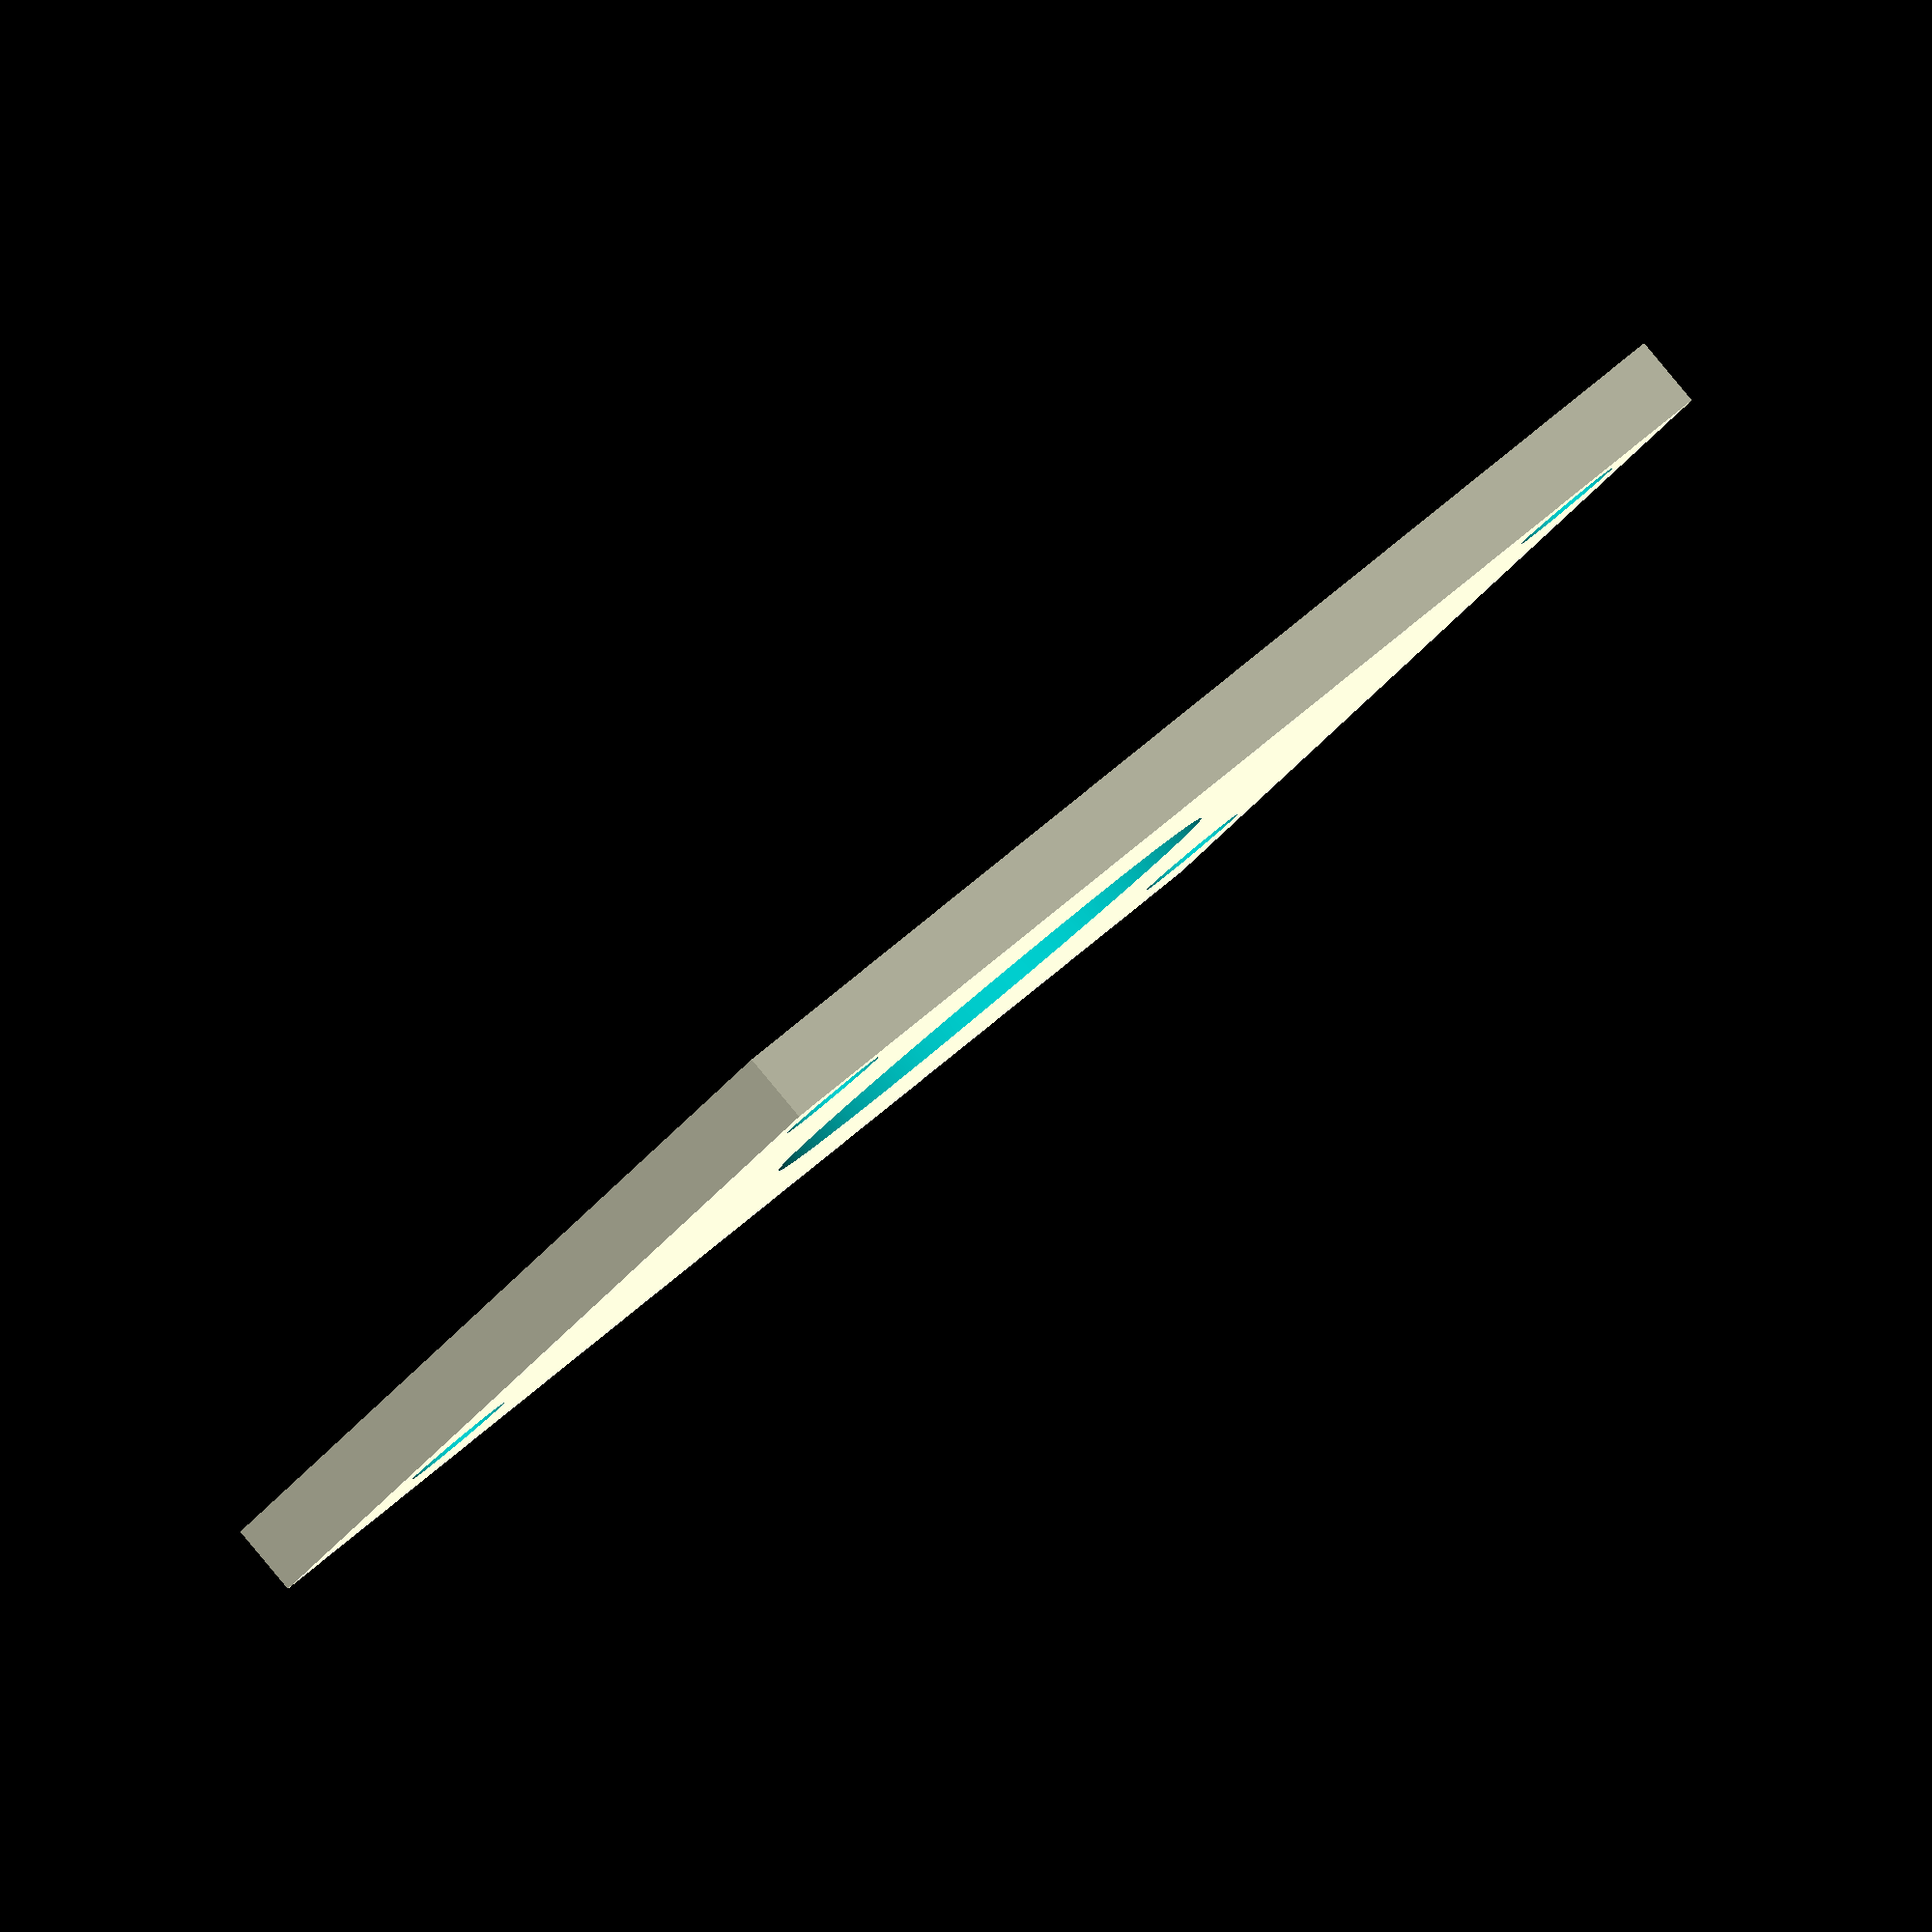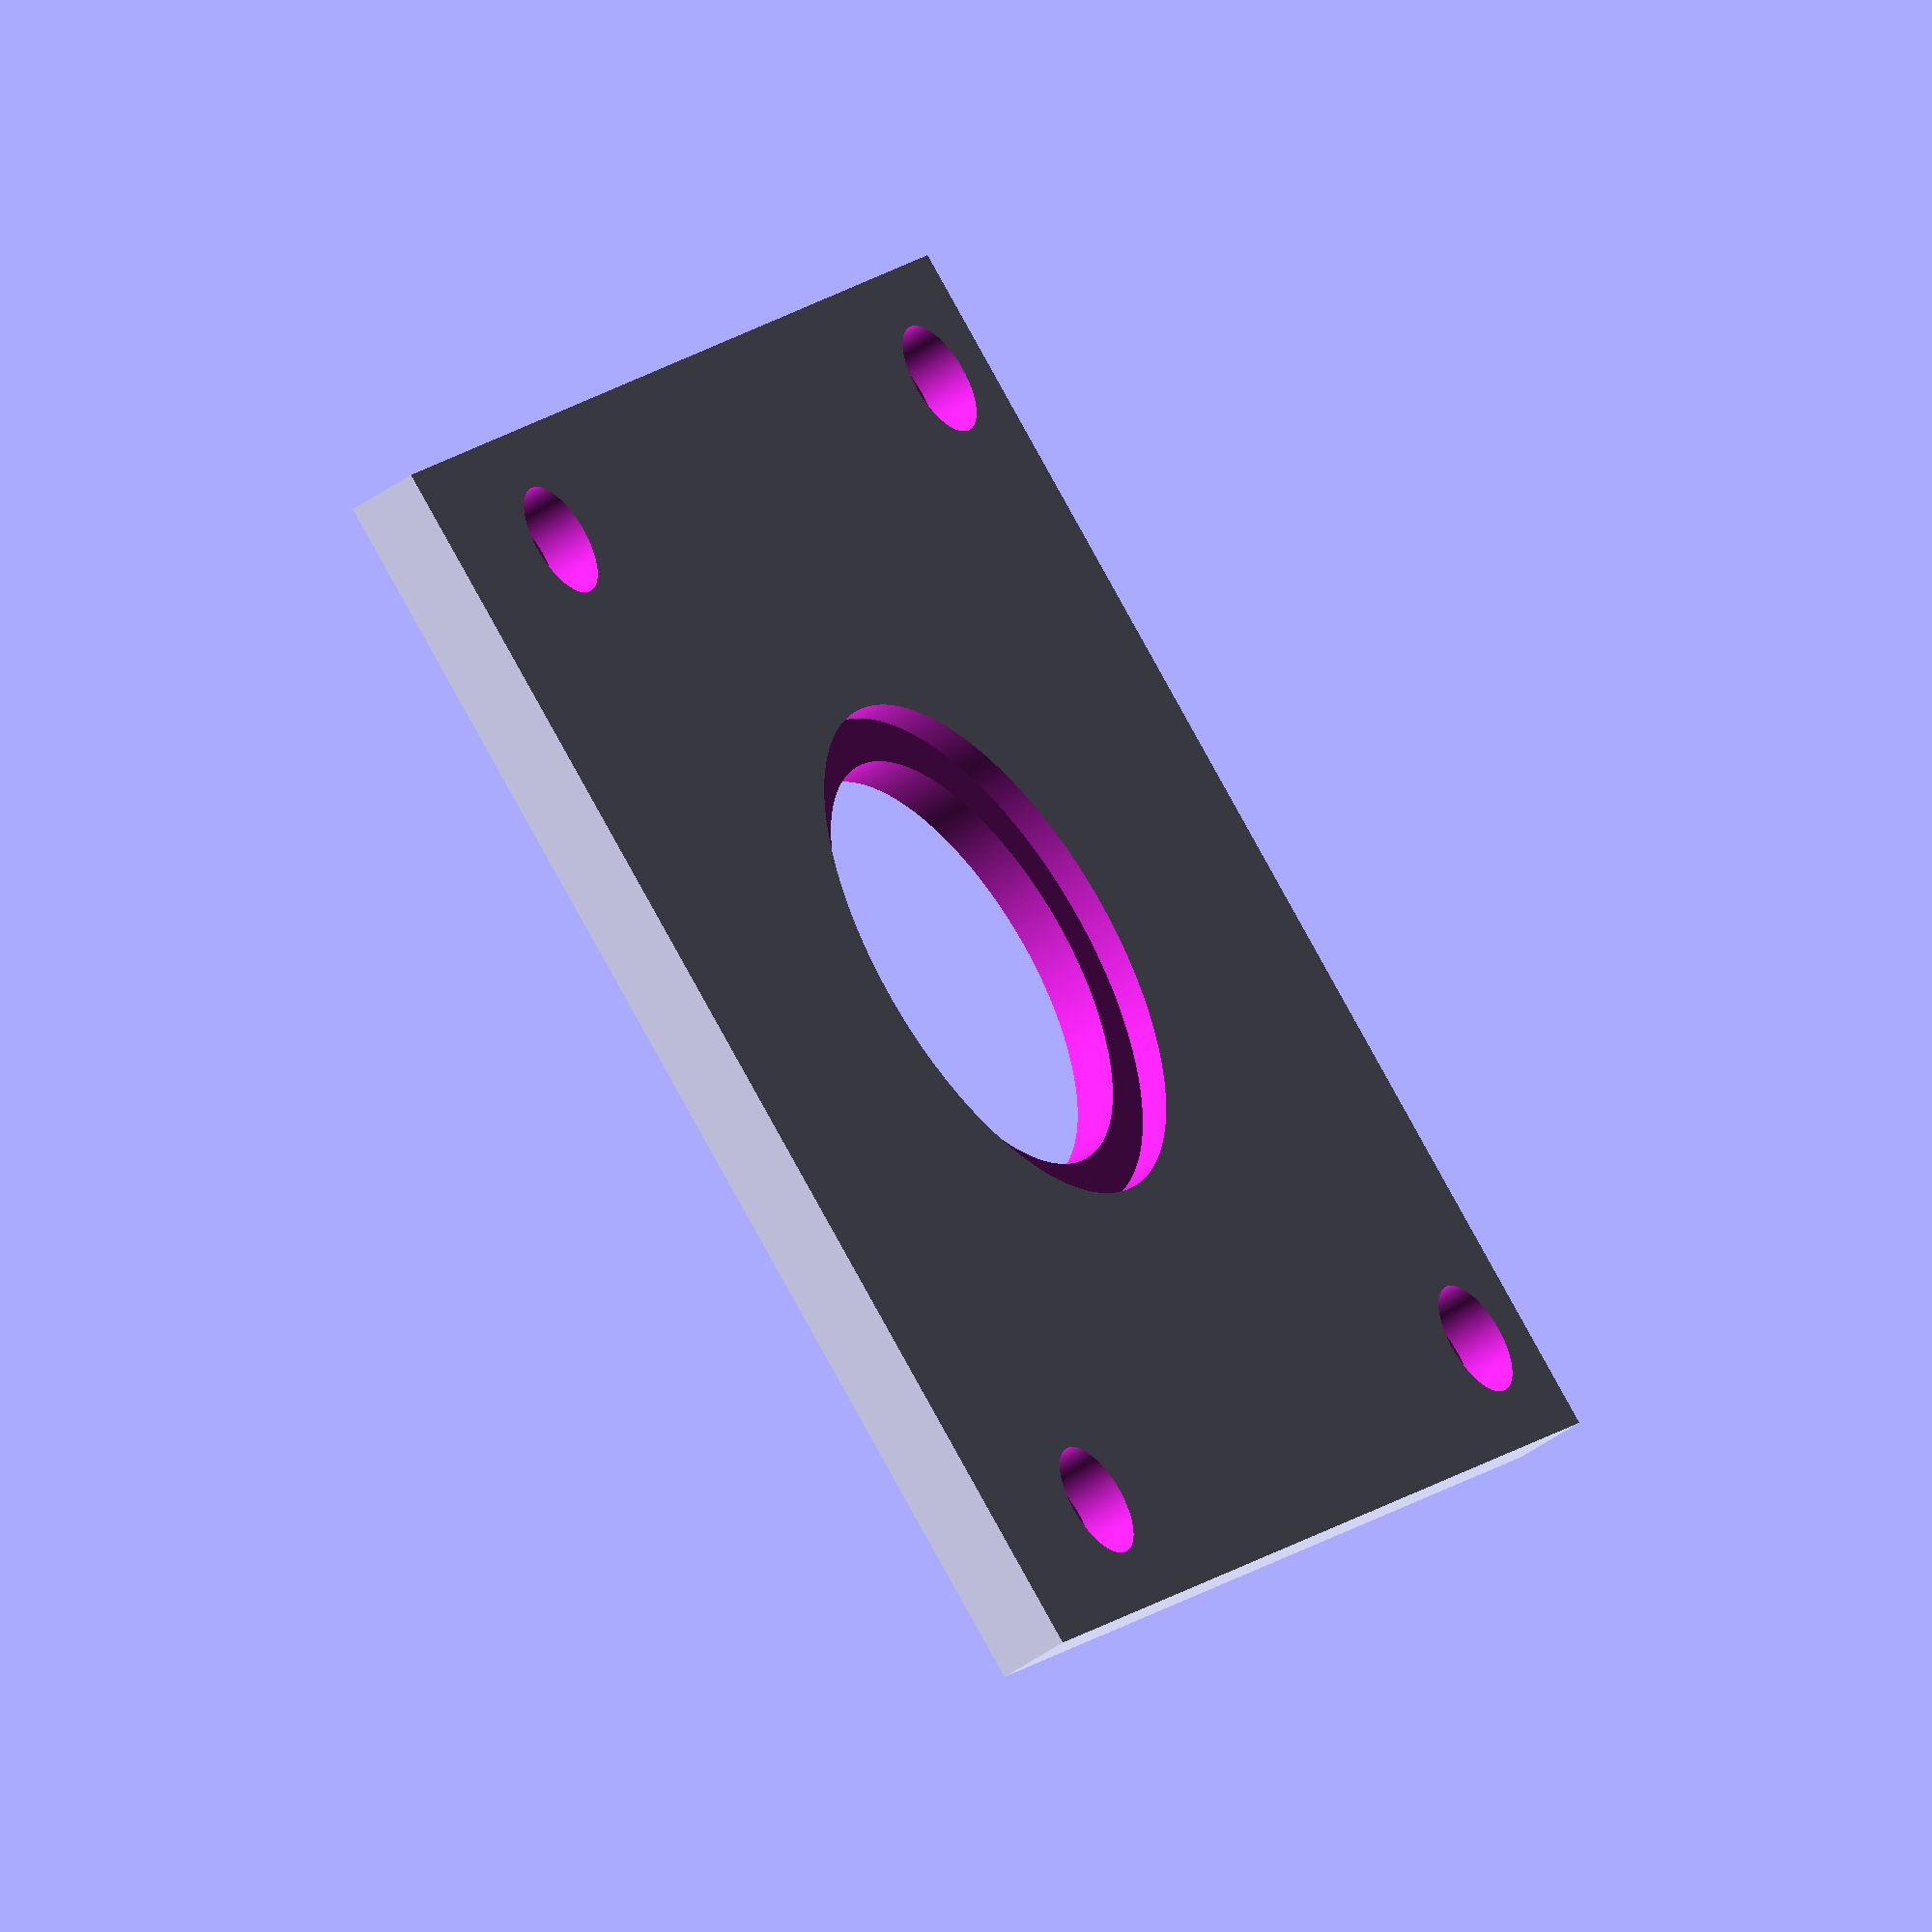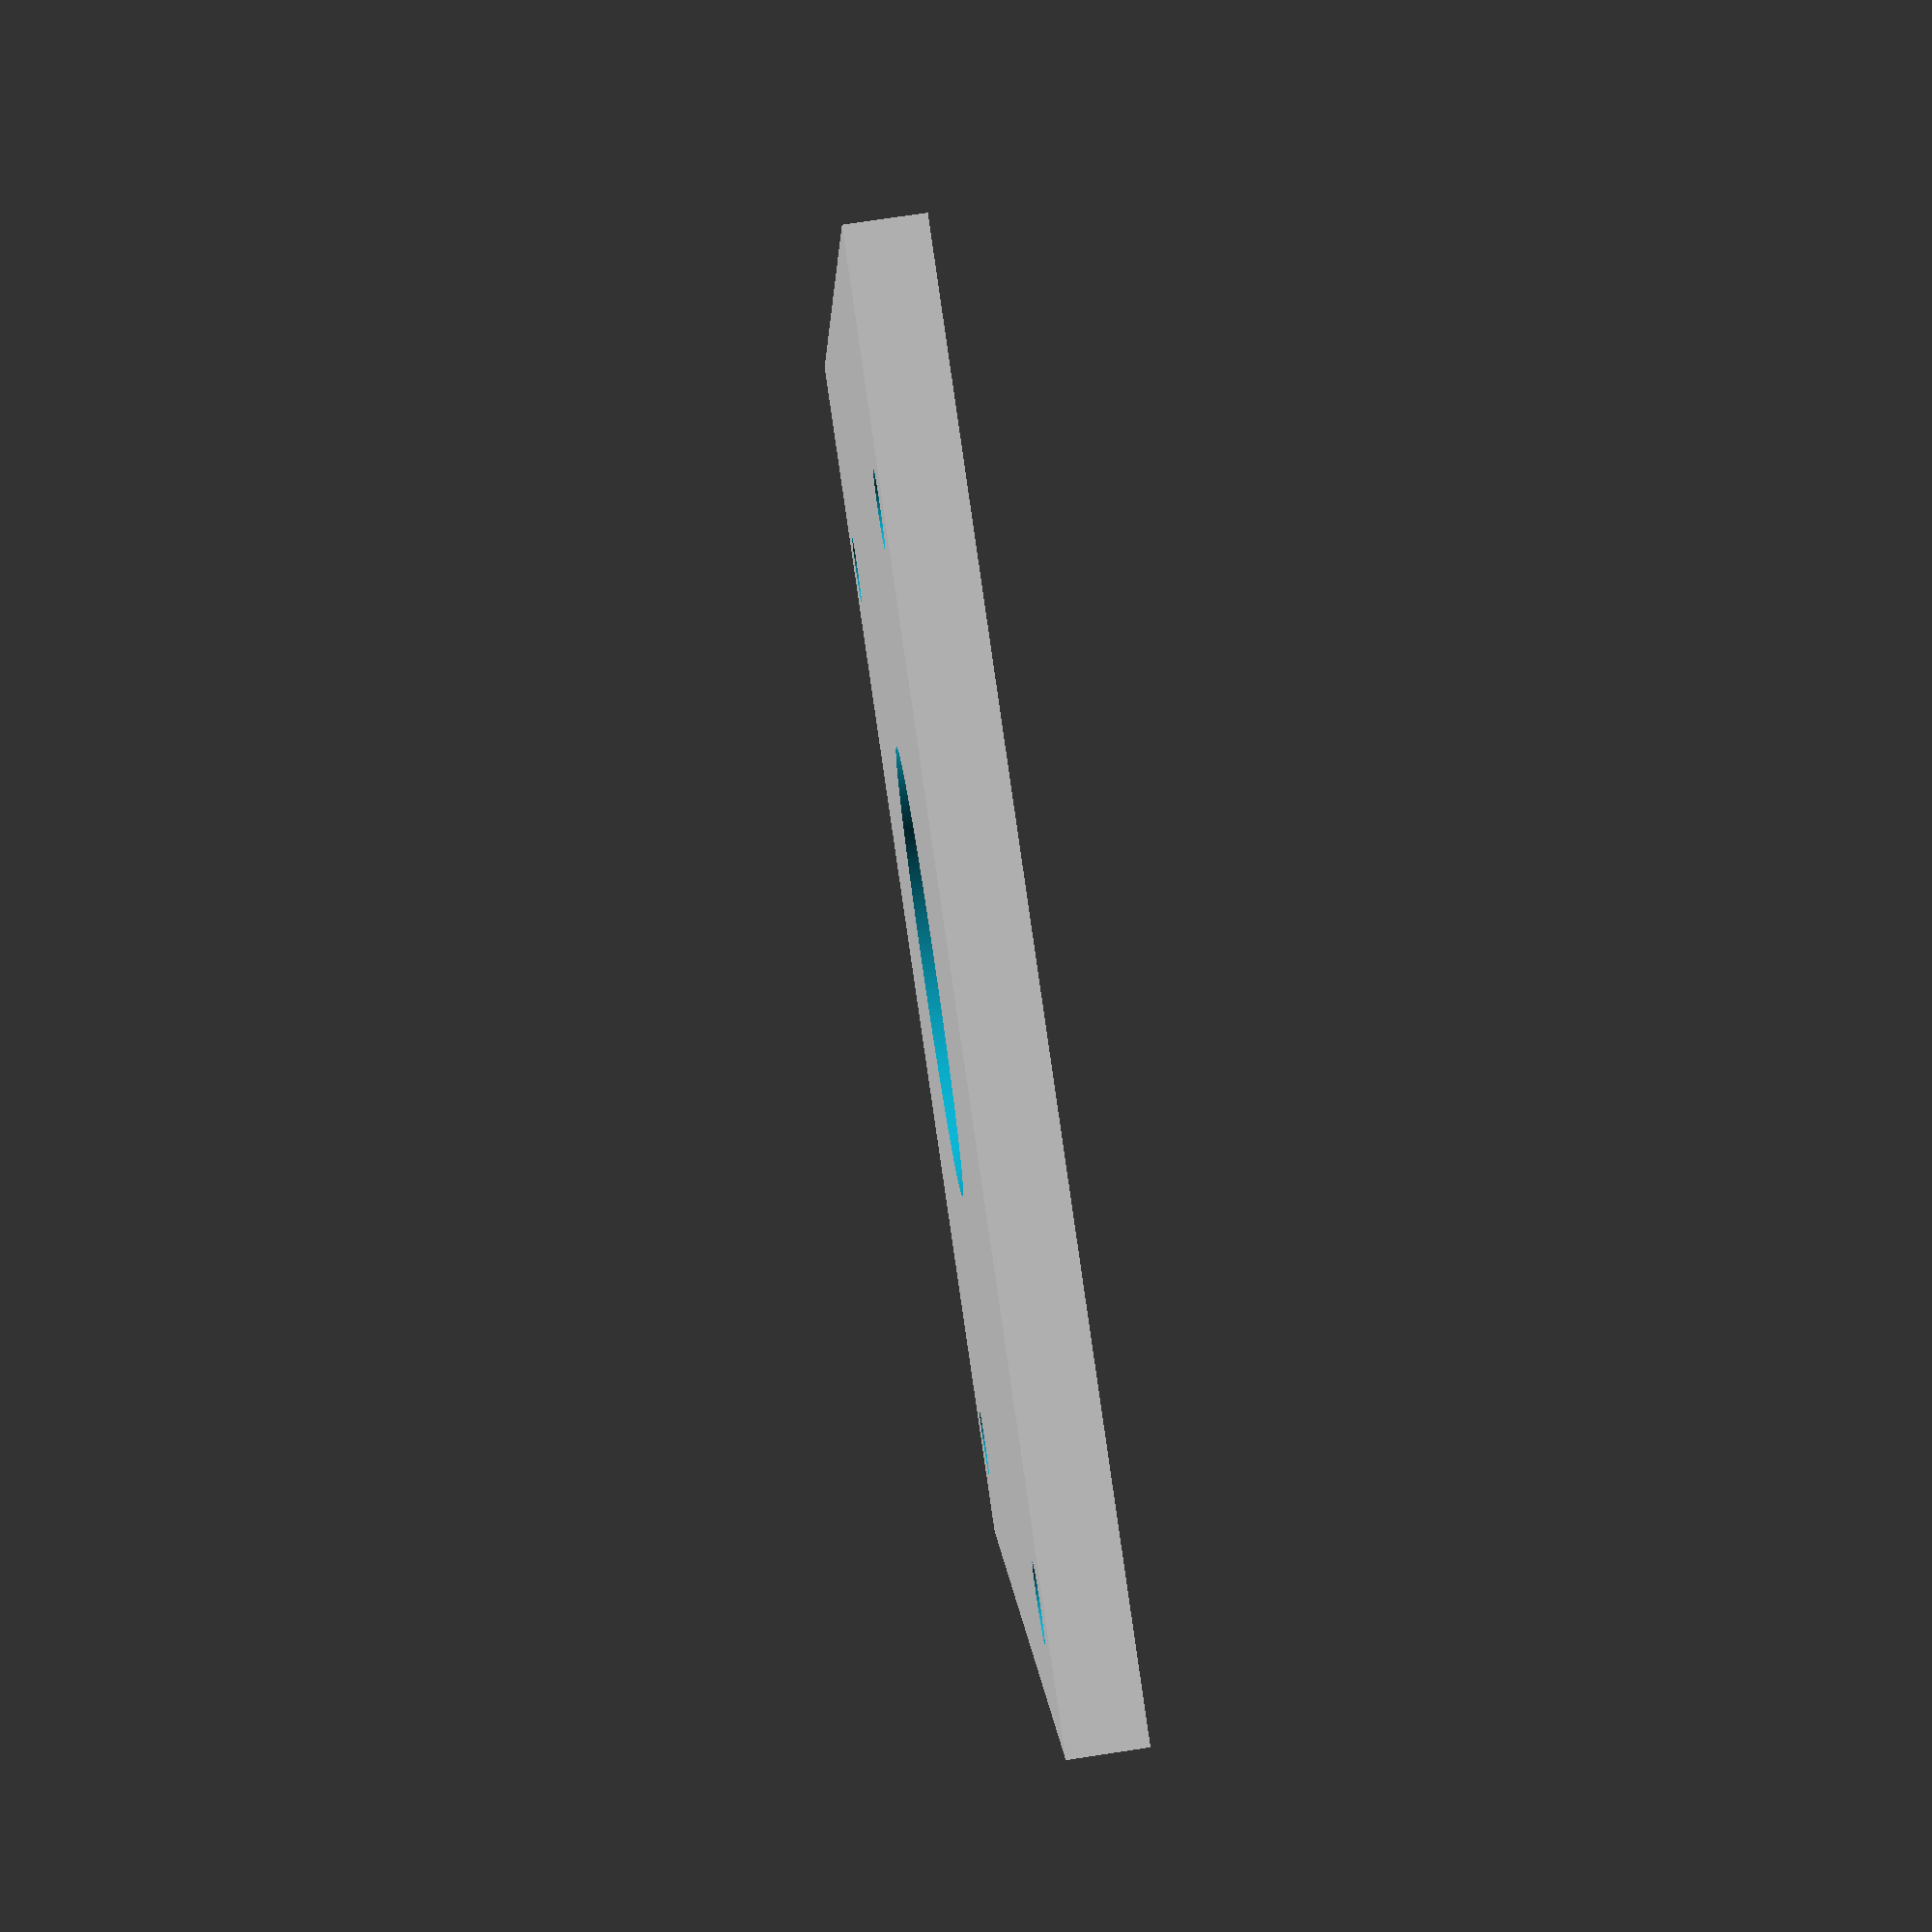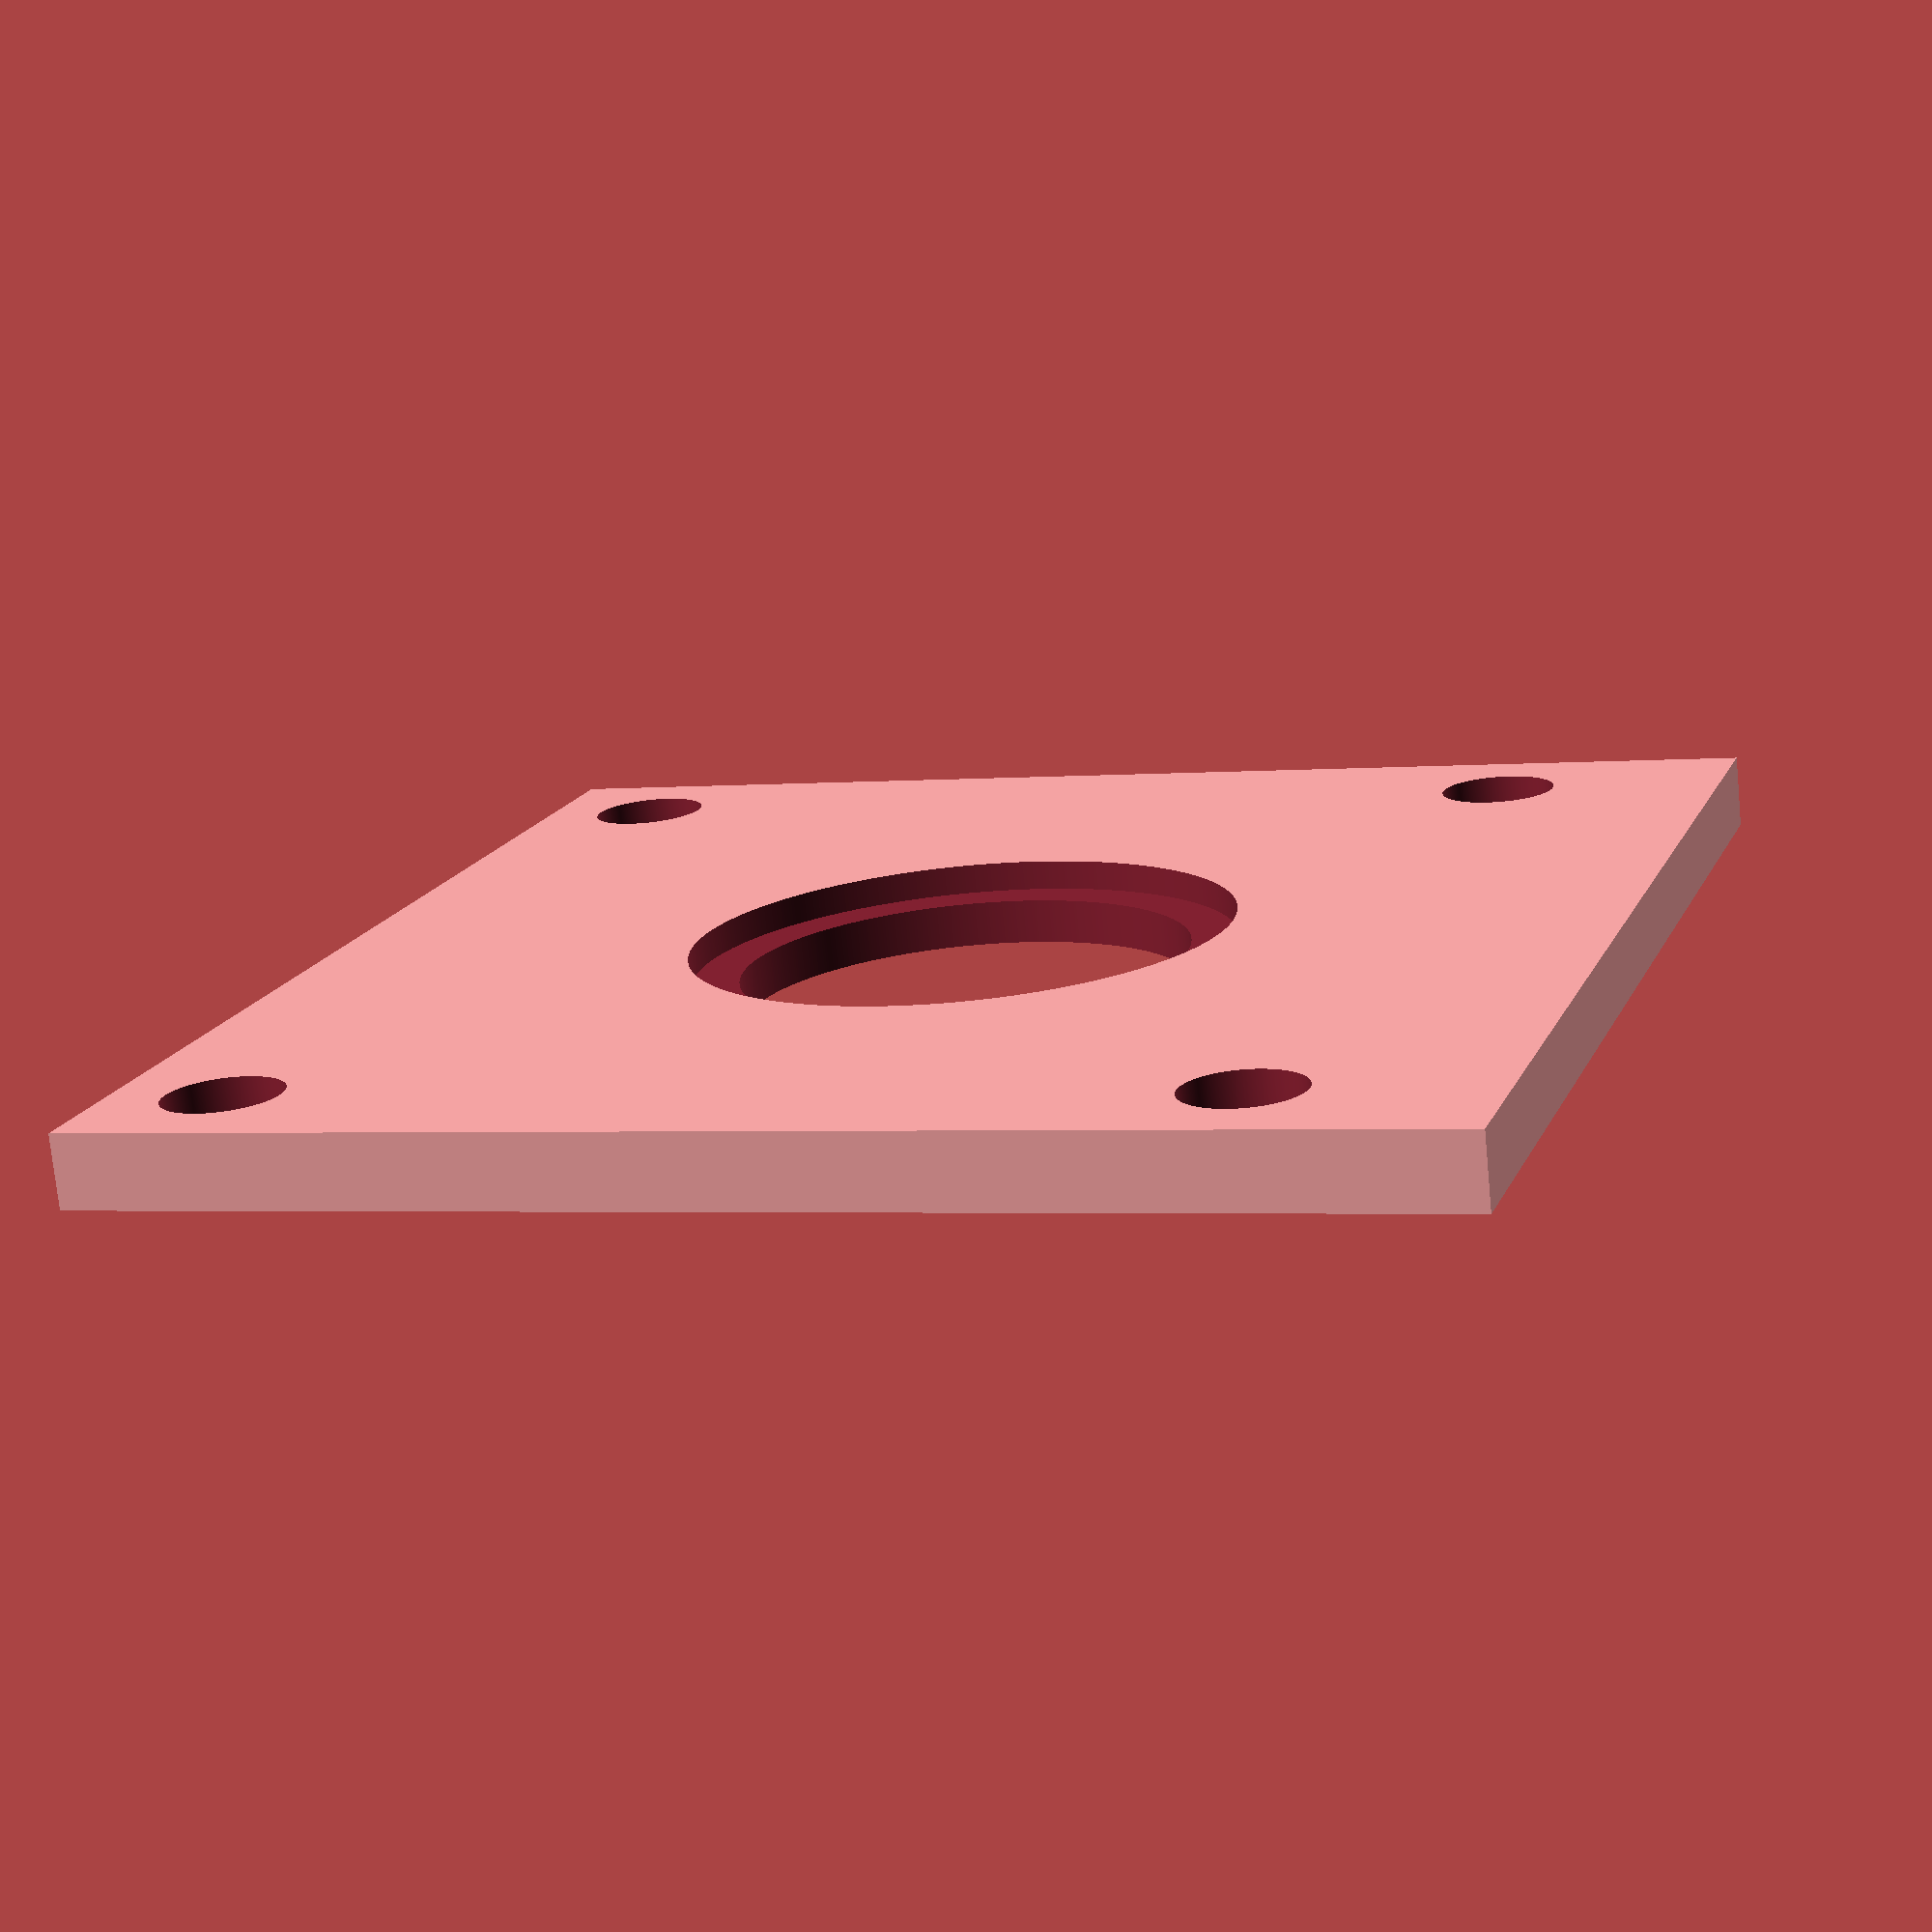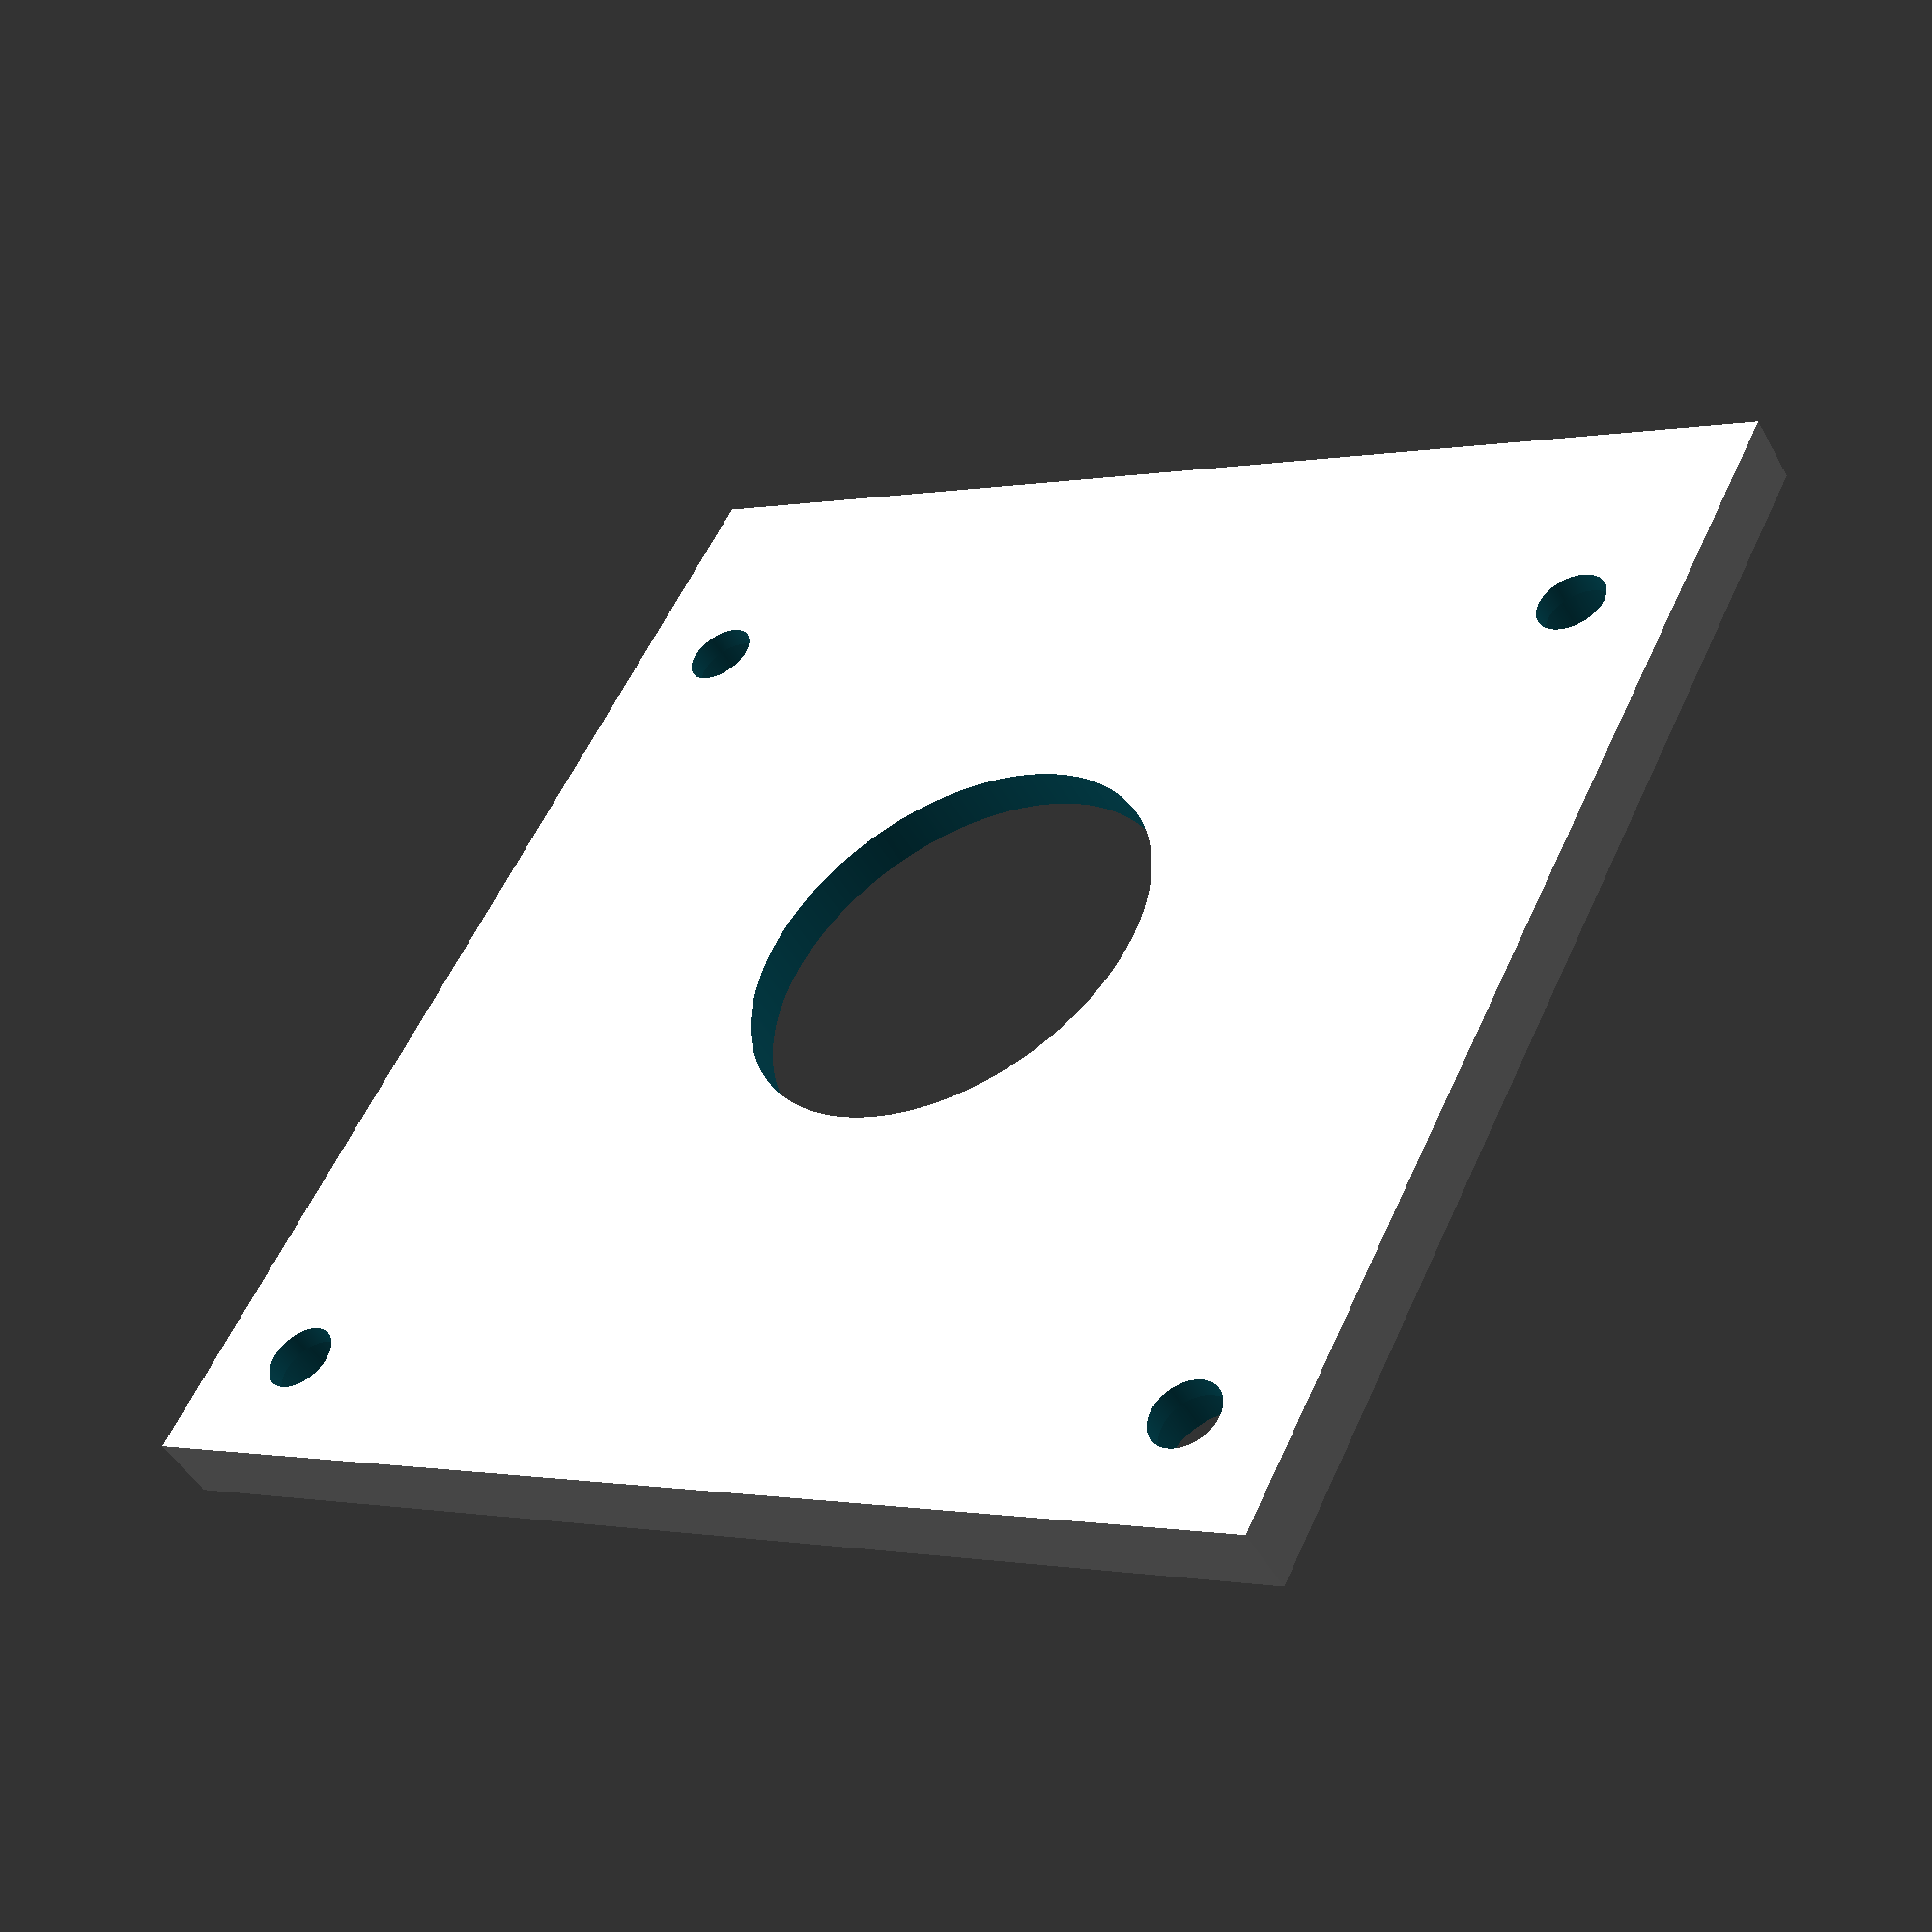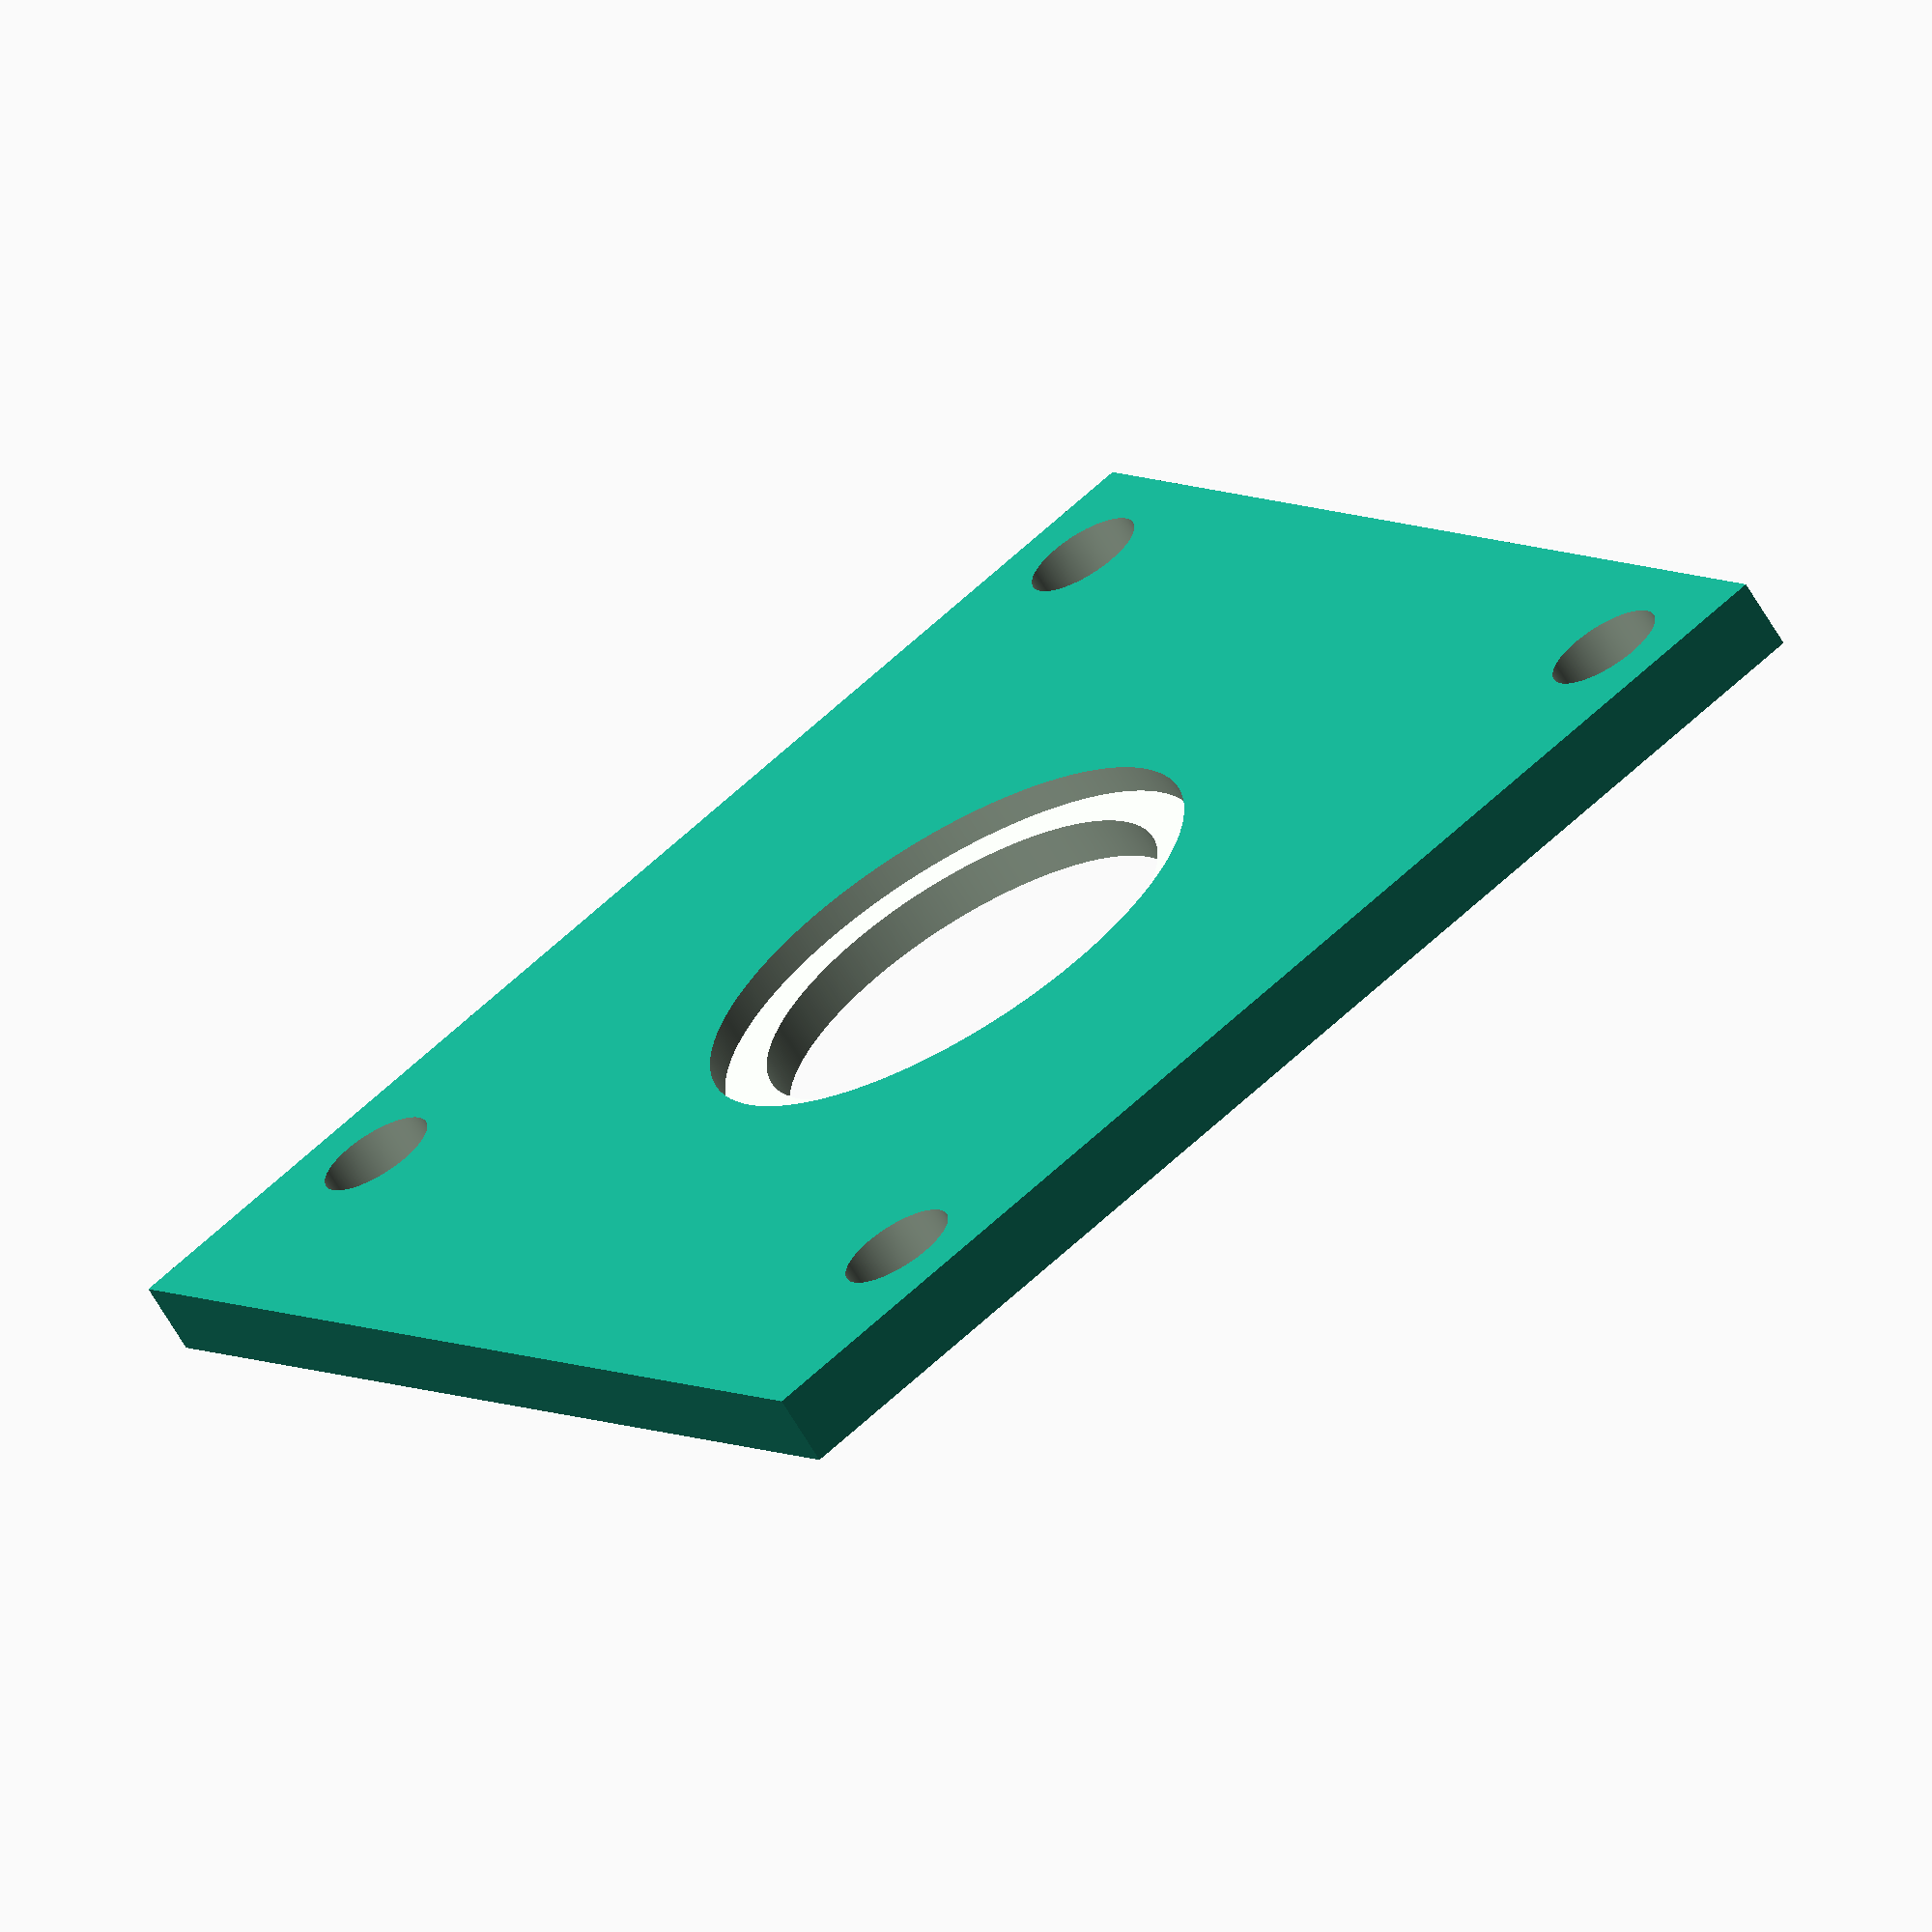
<openscad>
/**
* Bosch GTK550 router base plate.
*
* The base plate is 90mm x 90mm x 5mm. It has 4 holes for M4 bolts, 72mm apart.
* The holes are 8mm in diameter for the bolt heads, and 2mm deep.
*
* The center hole is 30mm in diameter and has a 2mm thick 35mm diameter lip.
* This is to accomodate the inlay bushing, which is 30mm in diameter, has a 5mm wide and 2mm thick ledge arond it.
* You place the bushing from under and fix it with the bolt from above.
*
* The original plate is not symmetric to make place for the attachments.
* If you need the attachments, use the original plate.
* To have a symmetrical plate the router can be used to with dado templates without paying attention to the direction
* of the router. This way all sides have the same distance from the milling knife.
*/
$fn = 500;

// The size of the base plate
w = 90;
// The height of the lip around the center hole.
h1 = 2;
// the height of the base plate
h = 5;

// the height of the bolt head
sh = 3.5;

centerHoleTolerance = 0.5;
// Center hole small radius
cr = (30.0 + centerHoleTolerance) / 2;
// Center hole large radius
cR = (35.0 + 2) / 2;

plaShrinking = 2;

hhd = (72.0 + plaShrinking) / 2.0;
vhd = 65.0 + plaShrinking / 2.0;

// used to make the holes longer so that they do not stop exactly at the surface and does not leave a 0mm layer that may confuse some rendering software.
// this is the amount the holes, when substracted from the main material are potrude to the outside.
epsilon = 0.01;

module bolt_hole(pos) {
    translate([pos[0], pos[1], 0]) {
        translate([0, 0, h / 2 + epsilon / 2])
            cylinder(r = 5 / 2, h = h + 2 * epsilon, center = true);
        translate([0, 0, sh / 2 - epsilon / 2])
            cylinder(r = 8 / 2, h = sh + epsilon, center = true);
    }
}

module center_hole() {
    translate([0, 0, h / 2 + epsilon / 2])
        cylinder(r = cr, h = h + 2 * epsilon, center = true);
    translate([0, 0, h1 / 2 - epsilon / 2])
        cylinder(r = cR, h = h1 + epsilon, center = true);
}

difference() {
    translate([- w / 2, - w / 2, 0])
        cube([w, w, h]);
    center_hole();
    bolt_hole([hhd, hhd]);
    bolt_hole([- hhd, hhd]);
    bolt_hole([hhd, hhd - vhd]);
    bolt_hole([- hhd, hhd - vhd]);
}





</openscad>
<views>
elev=272.3 azim=330.2 roll=140.2 proj=o view=solid
elev=227.9 azim=141.6 roll=51.6 proj=o view=solid
elev=103.6 azim=285.6 roll=98.6 proj=p view=solid
elev=75.4 azim=72.4 roll=185.6 proj=p view=solid
elev=228.1 azim=27.4 roll=151.7 proj=p view=wireframe
elev=66.1 azim=303.3 roll=210.5 proj=o view=wireframe
</views>
